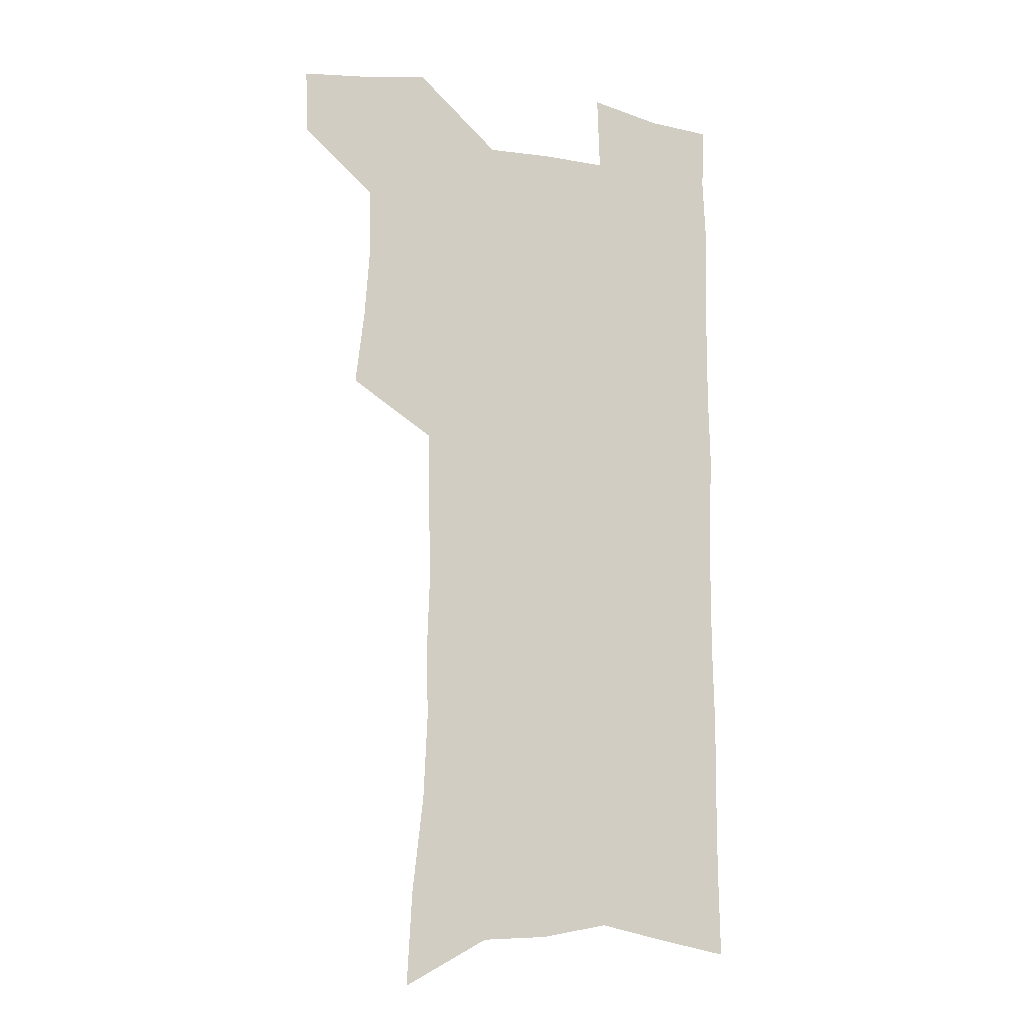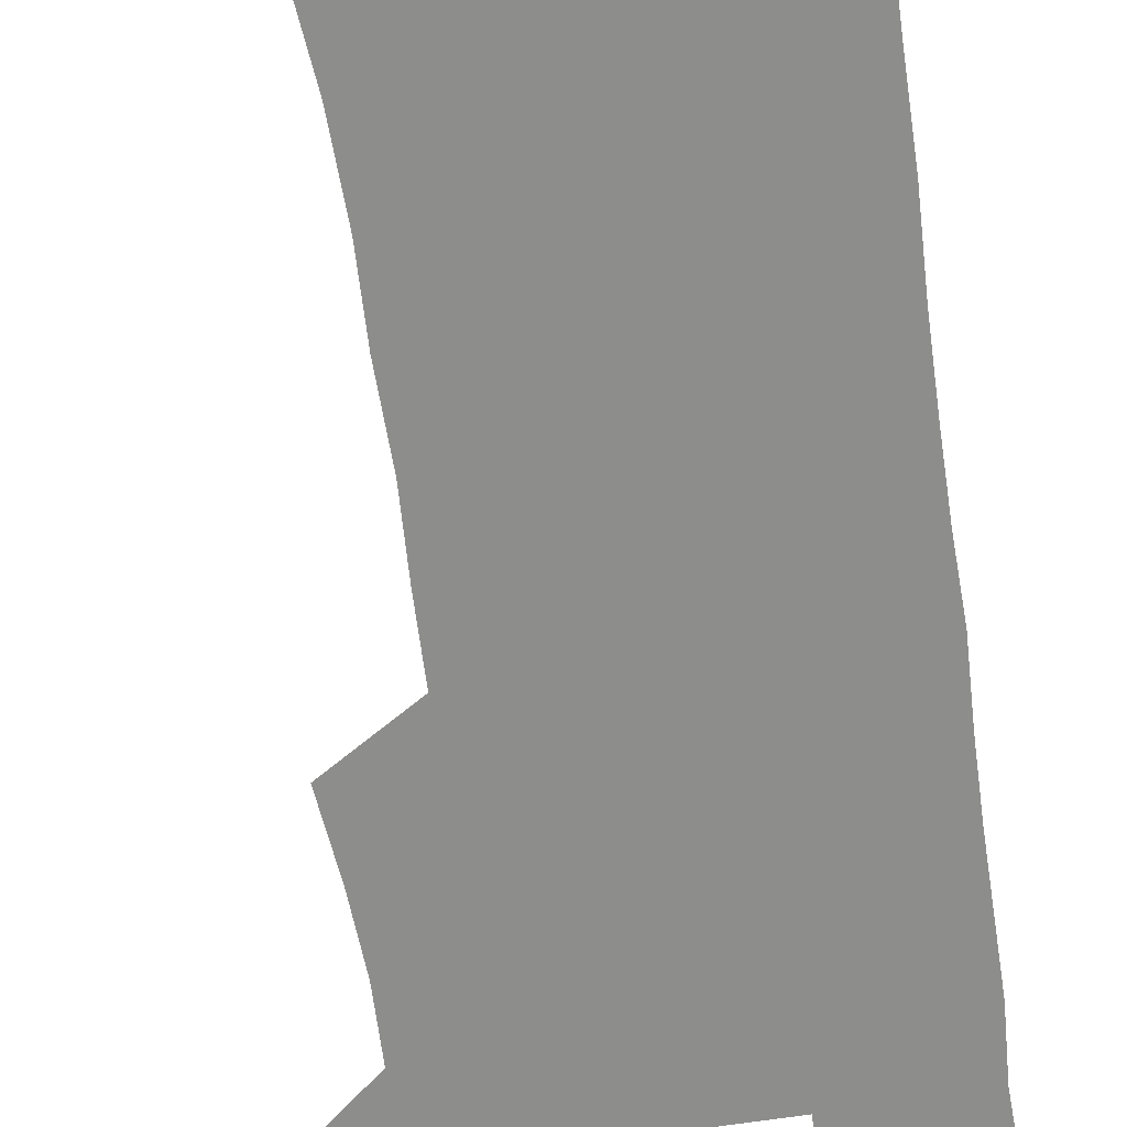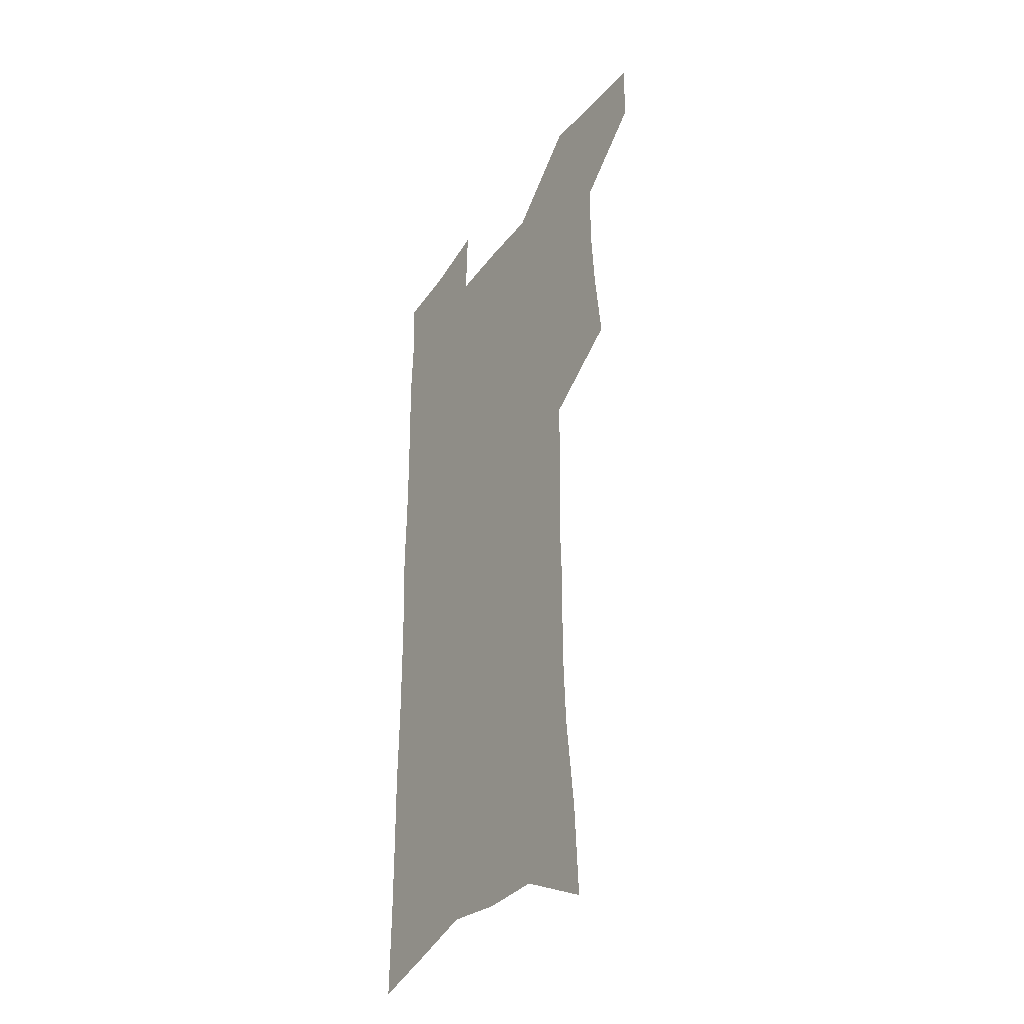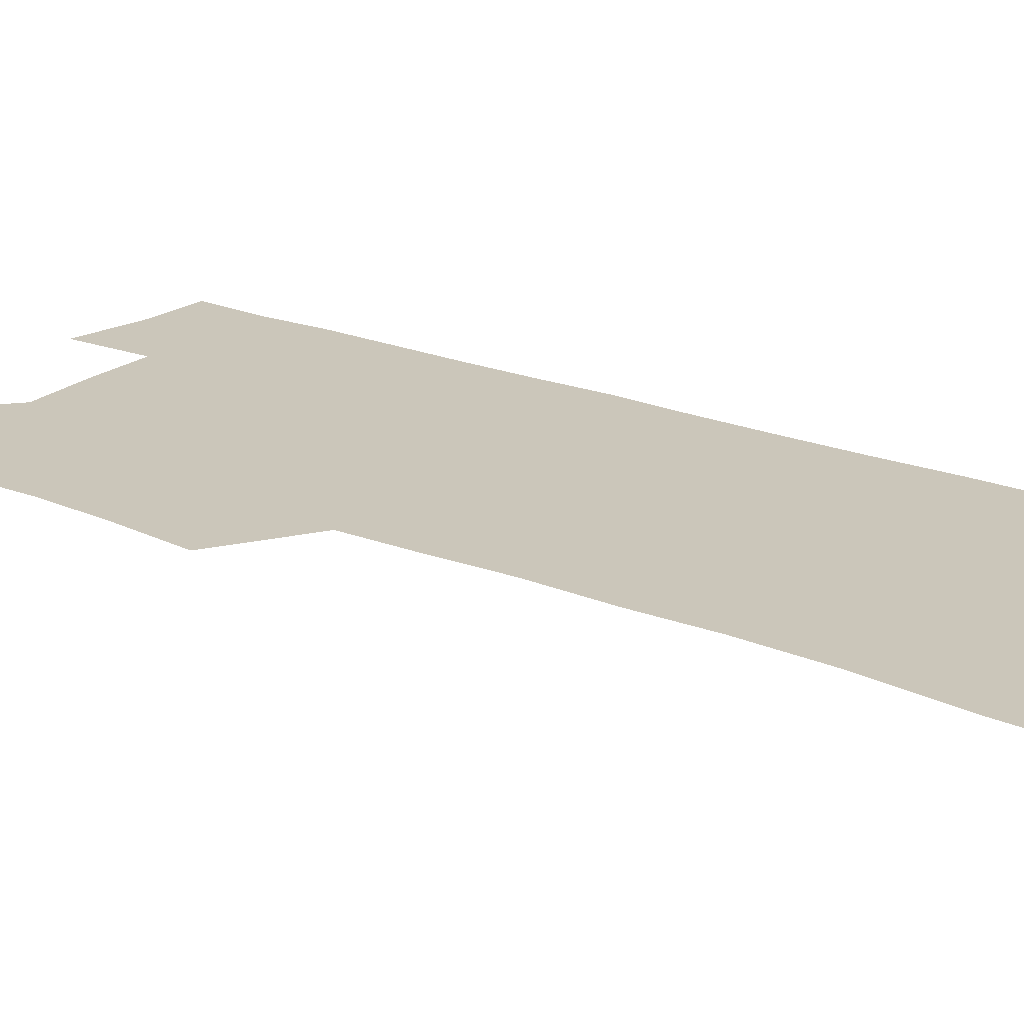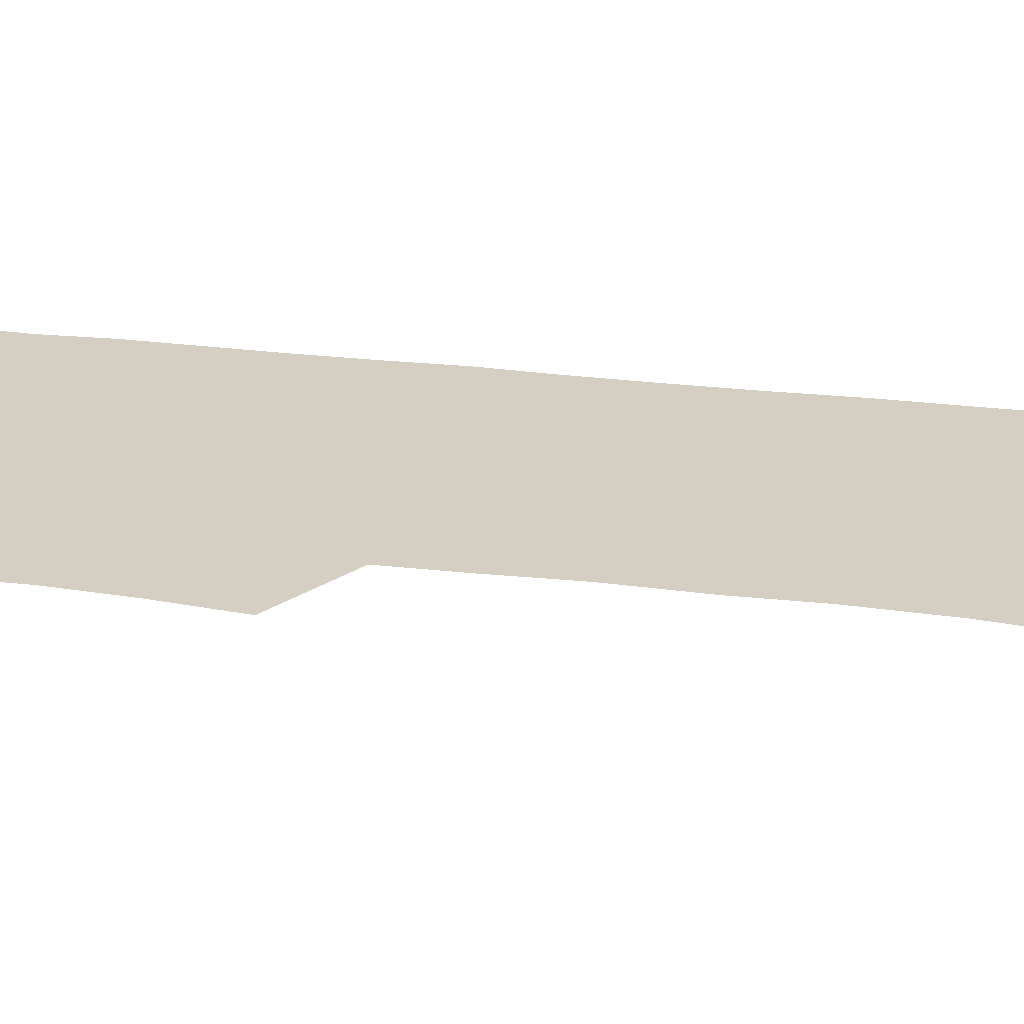
<metadata>
{"format":"obj","ext":"obj","renderer":"f3d","projection":"perspective","resolution":1024,"background":"white","views":[{"elev":-13.9,"azim":-20.0,"up":"+Y"},{"elev":-64.5,"azim":7.8,"up":"+Z"},{"elev":-36.9,"azim":-122.2,"up":"+Y"},{"elev":21.1,"azim":-54.5,"up":"+Z"},{"elev":25.6,"azim":-79.0,"up":"+Z"}]}
</metadata>
<code>
v 484.2 532.9 0
v 483.3 561 0
v 509.8 414.3 0
v 513.5 446.9 0
v 515.6 477.3 0
v 515.3 505.9 0
v 516.6 534.2 0
v 511.9 564.1 0
v 537.6 148.1 0
v 539.6 187.1 0
v 544.1 228.1 0
v 545.7 263.5 0
v 545.1 295.2 0
v 546.3 329.7 0
v 545.2 360.6 0
v 544.9 391.7 0
v 546.3 423.1 0
v 546.6 452.1 0
v 547.3 480.5 0
v 549.1 508.4 0
v 545.7 536.5 0
v 539.8 568.8 0
v 572.7 167.6 0
v 575.2 207.3 0
v 576 242.2 0
v 575.9 274.4 0
v 574.7 304.5 0
v 575.8 338.3 0
v 576.2 369.6 0
v 576.4 399.3 0
v 576 427.4 0
v 576.7 455.9 0
v 576.4 482.7 0
v 576.4 509.6 0
v 575.3 536.8 0
v 600.3 169 0
v 603 215.7 0
v 603.1 248.4 0
v 602.7 279.1 0
v 603.1 312.3 0
v 603.1 343 0
v 603.2 372.9 0
v 603.1 401.4 0
v 603.4 429.8 0
v 603.6 457.2 0
v 603.9 483.9 0
v 603.7 510.1 0
v 603 537.8 0
v 628.6 174.4 0
v 628.9 214.9 0
v 629.1 248.1 0
v 628.9 281.6 0
v 629.1 311.5 0
v 629 343.7 0
v 629.1 373.1 0
v 629.3 401.5 0
v 629.6 429.4 0
v 629.9 456.9 0
v 630.2 483.7 0
v 630.5 510.2 0
v 630.8 537.2 0
v 629.7 570.5 0
v 656.8 168.1 0
v 655.4 210.9 0
v 656.5 242.3 0
v 655.4 277.7 0
v 655.3 309.8 0
v 655.4 340.6 0
v 655.4 370.6 0
v 655.7 399.5 0
v 656.3 427.6 0
v 656.7 455.4 0
v 657 482.8 0
v 656.9 509.8 0
v 658.2 535.8 0
v 659.7 564.2 0
v 685.6 162.2 0
v 685 200.1 0
v 685.1 234.2 0
v 685.5 267.2 0
v 684.8 300.8 0
v 684.8 332.5 0
v 685.3 363 0
v 686.6 392.2 0
v 685.9 422.6 0
v 685.9 451.8 0
v 686.4 479.9 0
v 687 507.6 0
v 685.8 535.5 0
v 687 562.4 0
f 6 7 1
f 1 7 2
f 7 8 2
f 16 17 3
f 3 17 4
f 17 18 4
f 4 18 5
f 18 19 5
f 5 19 6
f 19 20 6
f 6 20 7
f 20 21 7
f 7 21 8
f 21 22 8
f 9 23 10
f 23 24 10
f 10 24 11
f 24 25 11
f 11 25 12
f 25 26 12
f 12 26 13
f 26 27 13
f 13 27 14
f 27 28 14
f 14 28 15
f 28 29 15
f 15 29 16
f 29 30 16
f 16 30 17
f 30 31 17
f 17 31 18
f 31 32 18
f 18 32 19
f 32 33 19
f 19 33 20
f 33 34 20
f 20 34 21
f 34 35 21
f 21 35 22
f 23 36 24
f 36 37 24
f 24 37 25
f 37 38 25
f 25 38 26
f 38 39 26
f 26 39 27
f 39 40 27
f 27 40 28
f 40 41 28
f 28 41 29
f 41 42 29
f 29 42 30
f 42 43 30
f 30 43 31
f 43 44 31
f 31 44 32
f 44 45 32
f 32 45 33
f 45 46 33
f 33 46 34
f 46 47 34
f 34 47 35
f 47 48 35
f 36 49 37
f 49 50 37
f 37 50 38
f 50 51 38
f 38 51 39
f 51 52 39
f 39 52 40
f 52 53 40
f 40 53 41
f 53 54 41
f 41 54 42
f 54 55 42
f 42 55 43
f 55 56 43
f 43 56 44
f 56 57 44
f 44 57 45
f 57 58 45
f 45 58 46
f 58 59 46
f 46 59 47
f 59 60 47
f 47 60 48
f 60 61 48
f 49 63 50
f 63 64 50
f 50 64 51
f 64 65 51
f 51 65 52
f 65 66 52
f 52 66 53
f 66 67 53
f 53 67 54
f 67 68 54
f 54 68 55
f 68 69 55
f 55 69 56
f 69 70 56
f 56 70 57
f 70 71 57
f 57 71 58
f 71 72 58
f 58 72 59
f 72 73 59
f 59 73 60
f 73 74 60
f 60 74 61
f 74 75 61
f 61 75 62
f 75 76 62
f 63 77 64
f 77 78 64
f 64 78 65
f 78 79 65
f 65 79 66
f 79 80 66
f 66 80 67
f 80 81 67
f 67 81 68
f 81 82 68
f 68 82 69
f 82 83 69
f 69 83 70
f 83 84 70
f 70 84 71
f 84 85 71
f 71 85 72
f 85 86 72
f 72 86 73
f 86 87 73
f 73 87 74
f 87 88 74
f 74 88 75
f 88 89 75
f 75 89 76
f 89 90 76

</code>
